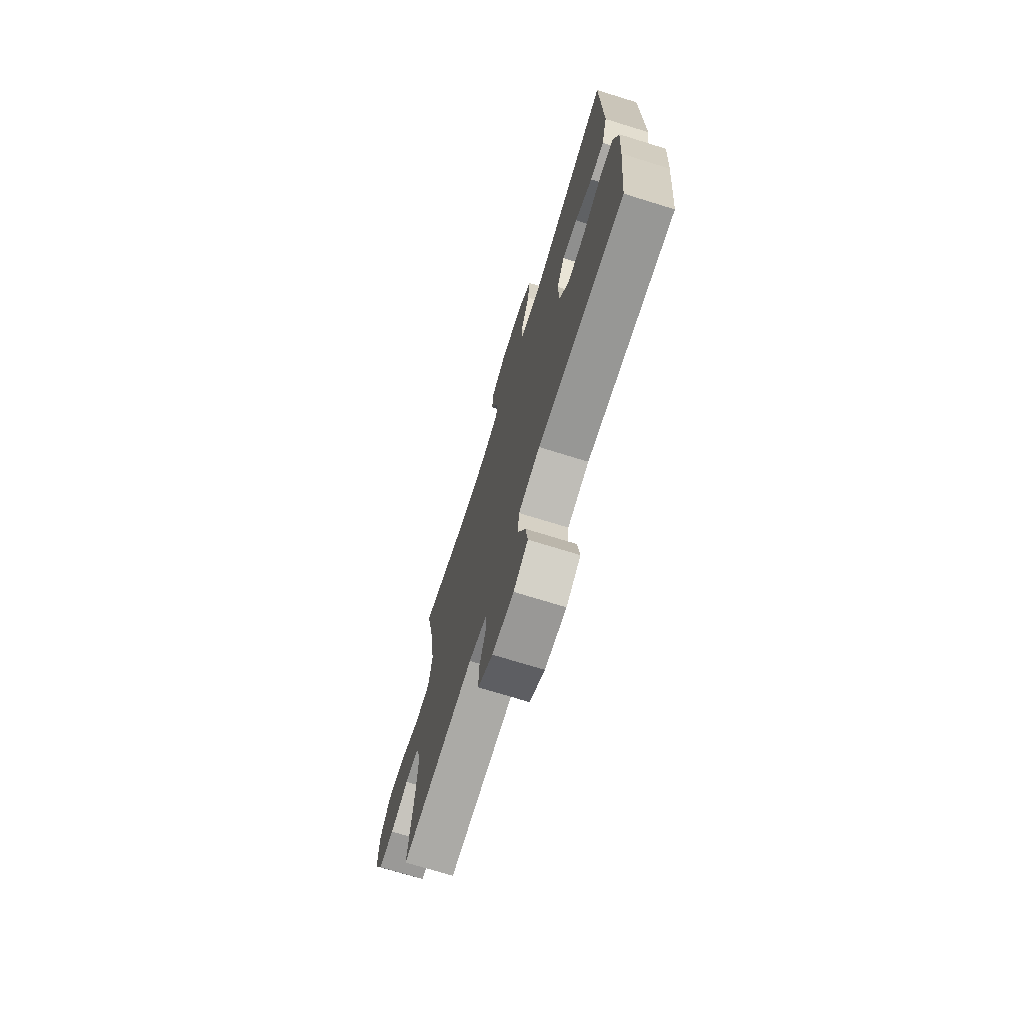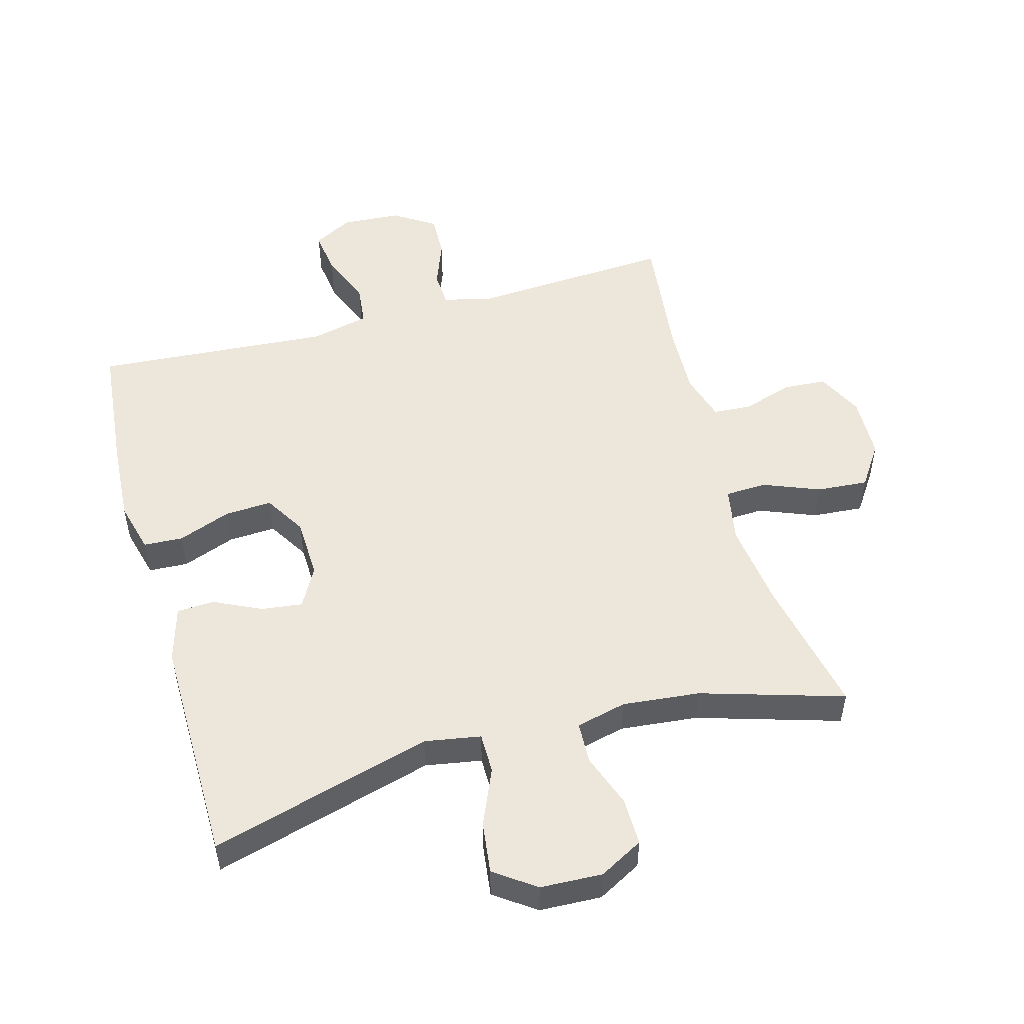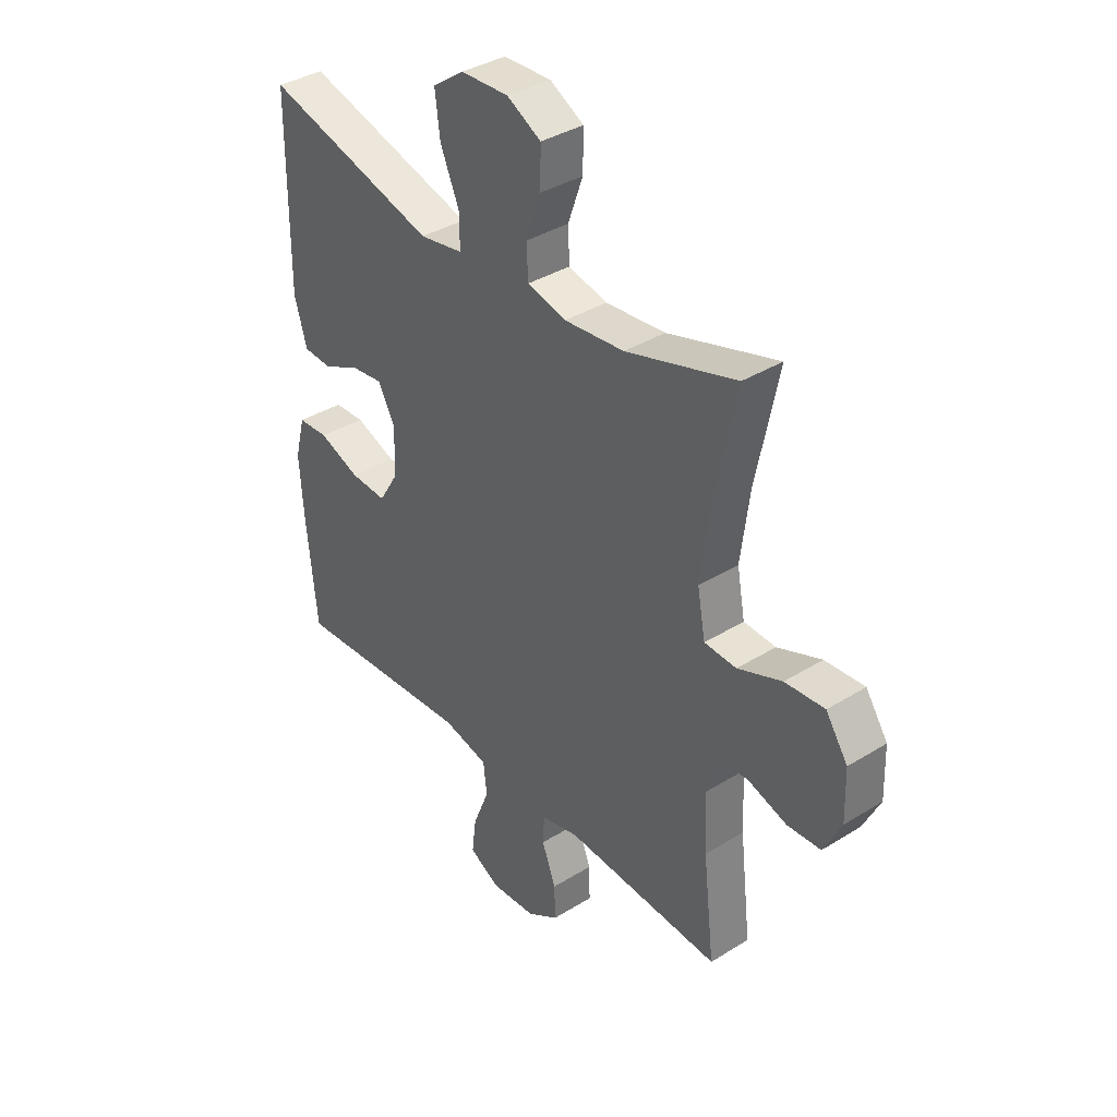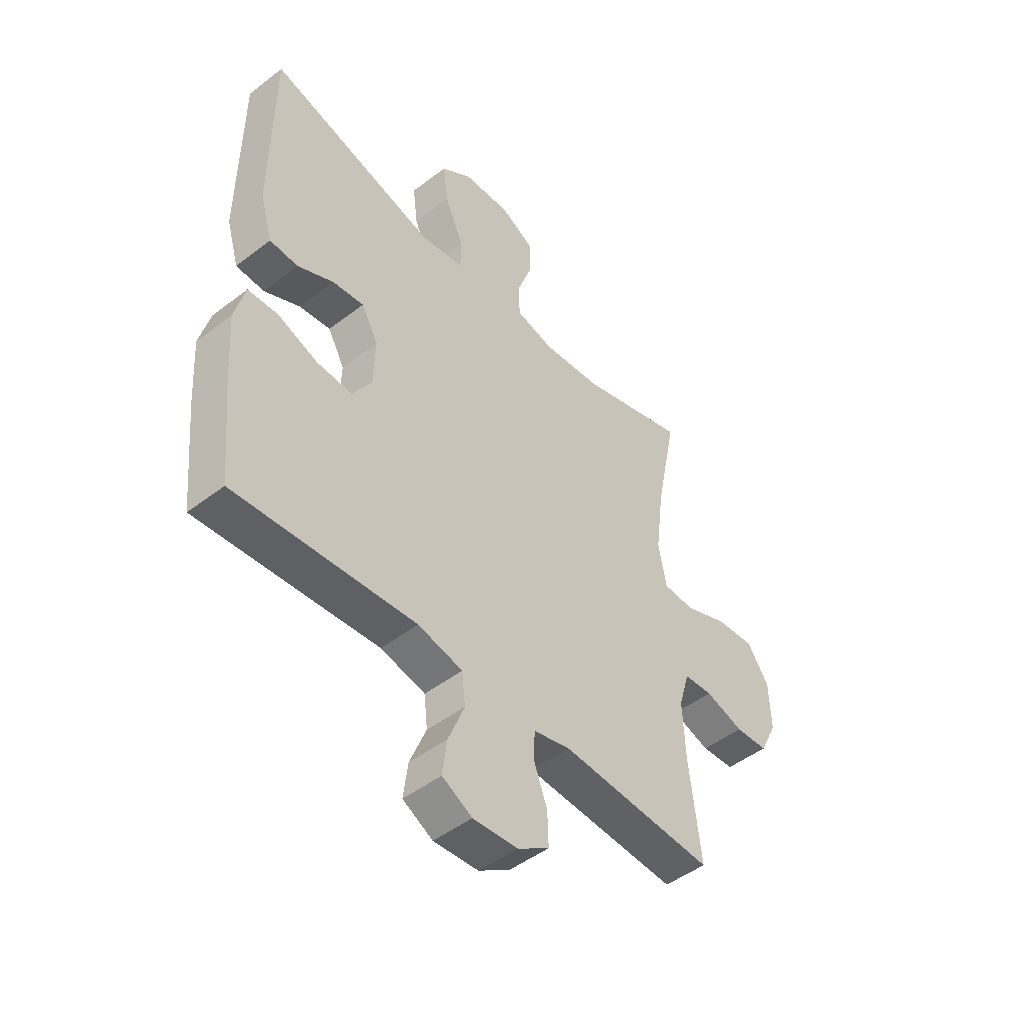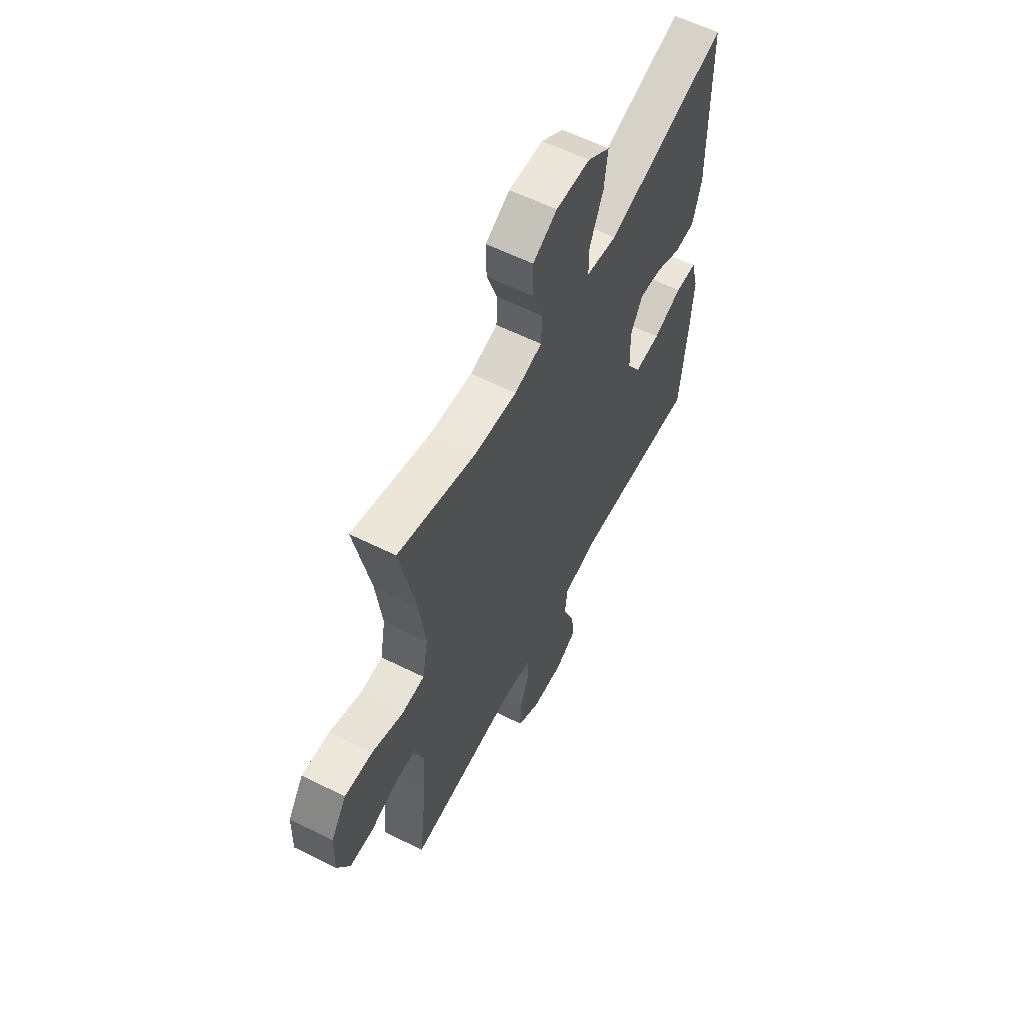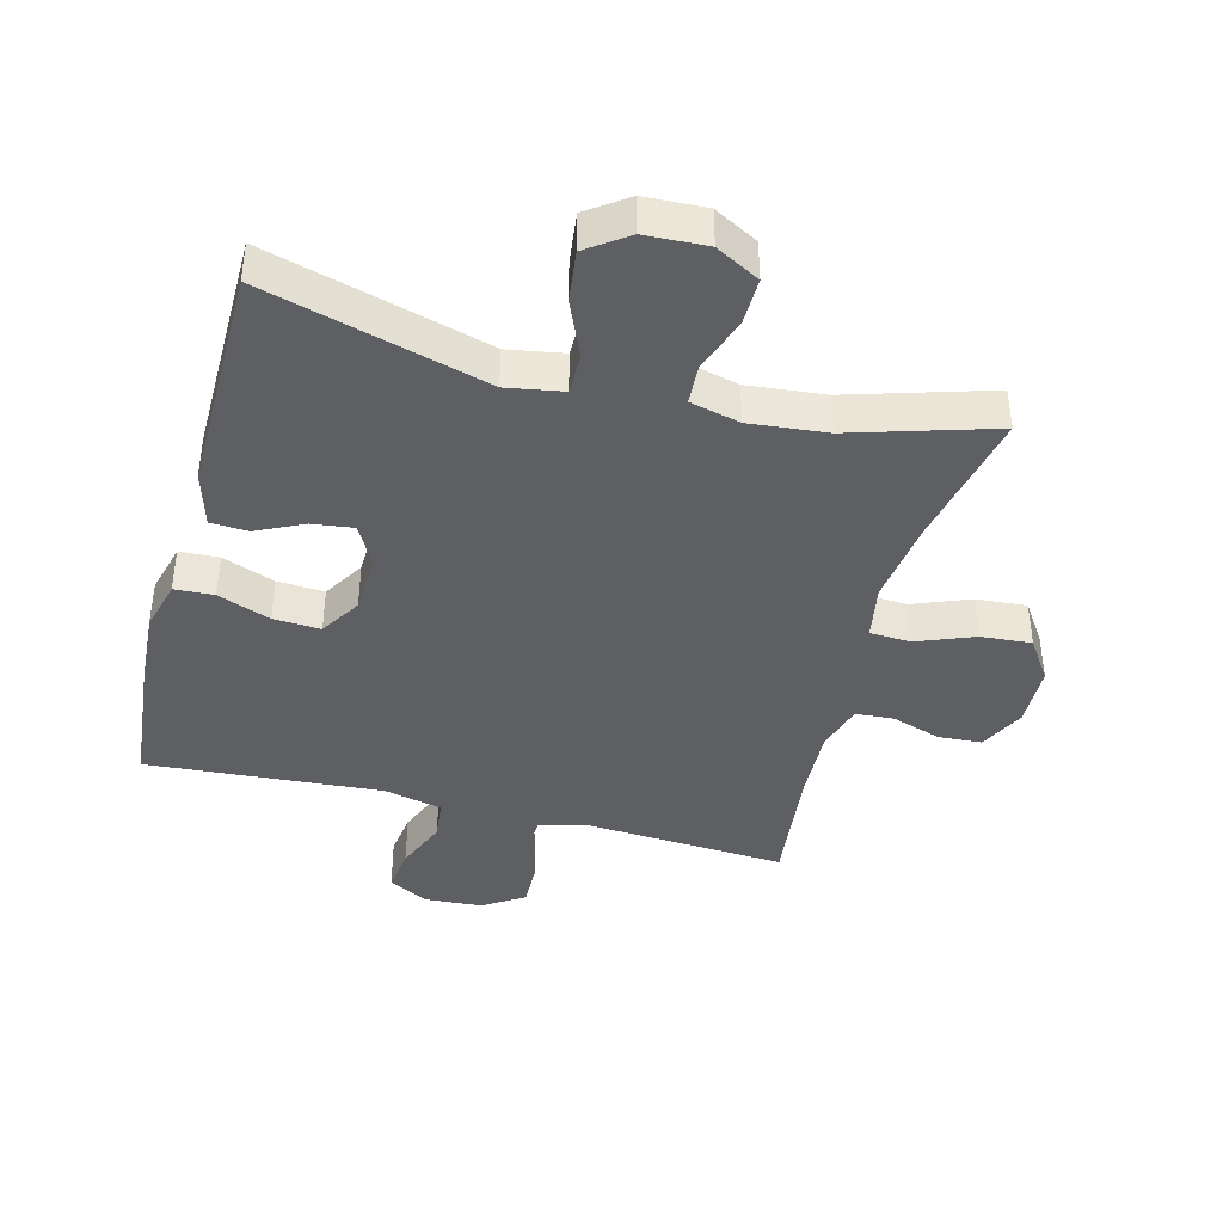
<metadata>
{"format":"obj","ext":"obj","renderer":"f3d","projection":"perspective","resolution":1024,"background":"white","views":[{"elev":-72.3,"azim":-107.2,"up":"+Z"},{"elev":51.5,"azim":-15.5,"up":"+Y"},{"elev":37.2,"azim":51.4,"up":"+Z"},{"elev":-47.8,"azim":-49.2,"up":"+Z"},{"elev":59.7,"azim":117.1,"up":"+Z"},{"elev":-40.6,"azim":-14.7,"up":"+Y"}]}
</metadata>
<code>
v -0.5 0.07 -0.5
v -0.52 0.07 -0.295
v -0.528 0.07 -0.17
v -0.507 0.07 -0.09
v -0.446 0.07 -0.087
v -0.364 0.07 -0.118
v -0.291 0.07 -0.122
v -0.252 0.07 -0.058
v -0.249 0.07 0.036
v -0.283 0.07 0.098
v -0.347 0.07 0.09
v -0.42 0.07 0.055
v -0.478 0.07 0.058
v -0.503 0.07 0.144
v -0.5 0.07 0.5
v -0.156 0.07 0.404
v -0.069 0.07 0.419
v -0.069 0.07 0.482
v -0.107 0.07 0.57
v -0.117 0.07 0.65
v -0.054 0.07 0.695
v 0.042 0.07 0.699
v 0.11 0.07 0.662
v 0.109 0.07 0.588
v 0.079 0.07 0.504
v 0.082 0.07 0.44
v 0.16 0.07 0.421
v 0.28 0.07 0.433
v 0.5 0.07 0.5
v 0.456 0.07 0.284
v 0.439 0.07 0.151
v 0.455 0.07 0.065
v 0.519 0.07 0.062
v 0.607 0.07 0.097
v 0.686 0.07 0.103
v 0.73 0.07 0.038
v 0.733 0.07 -0.06
v 0.698 0.07 -0.131
v 0.631 0.07 -0.135
v 0.553 0.07 -0.11
v 0.494 0.07 -0.114
v 0.472 0.07 -0.189
v 0.477 0.07 -0.303
v 0.5 0.07 -0.5
v 0.187 0.07 -0.481
v 0.111 0.07 -0.499
v 0.108 0.07 -0.554
v 0.136 0.07 -0.628
v 0.138 0.07 -0.695
v 0.074 0.07 -0.736
v -0.017 0.07 -0.742
v -0.078 0.07 -0.709
v -0.069 0.07 -0.639
v -0.036 0.07 -0.557
v -0.043 0.07 -0.494
v -0.134 0.07 -0.473
v -0.5 0 -0.5
v -0.52 0 -0.295
v -0.528 0 -0.17
v -0.507 0 -0.09
v -0.446 0 -0.087
v -0.364 0 -0.118
v -0.291 0 -0.122
v -0.252 0 -0.058
v -0.249 0 0.036
v -0.283 0 0.098
v -0.347 0 0.09
v -0.42 0 0.055
v -0.478 0 0.058
v -0.503 0 0.144
v -0.5 0 0.5
v -0.156 0 0.404
v -0.069 0 0.419
v -0.069 0 0.482
v -0.107 0 0.57
v -0.117 0 0.65
v -0.054 0 0.695
v 0.042 0 0.699
v 0.11 0 0.662
v 0.109 0 0.588
v 0.079 0 0.504
v 0.082 0 0.44
v 0.16 0 0.421
v 0.28 0 0.433
v 0.5 0 0.5
v 0.456 0 0.284
v 0.439 0 0.151
v 0.455 0 0.065
v 0.519 0 0.062
v 0.607 0 0.097
v 0.686 0 0.103
v 0.73 0 0.038
v 0.733 0 -0.06
v 0.698 0 -0.131
v 0.631 0 -0.135
v 0.553 0 -0.11
v 0.494 0 -0.114
v 0.472 0 -0.189
v 0.477 0 -0.303
v 0.5 0 -0.5
v 0.187 0 -0.481
v 0.111 0 -0.499
v 0.108 0 -0.554
v 0.136 0 -0.628
v 0.138 0 -0.695
v 0.074 0 -0.736
v -0.017 0 -0.742
v -0.078 0 -0.709
v -0.069 0 -0.639
v -0.036 0 -0.557
v -0.043 0 -0.494
v -0.134 0 -0.473
f 52 53 54
f 51 52 54
f 50 51 54
f 49 50 54
f 48 49 54
f 47 48 54
f 46 47 54 55
f 45 46 55 56
f 43 44 45
f 42 43 45 56
f 38 39 40
f 37 38 40
f 36 37 40
f 35 36 40
f 34 35 40
f 33 34 40
f 32 33 40 41
f 28 29 30
f 27 28 30 31
f 26 27 31 32
f 23 24 25
f 22 23 25
f 21 22 25
f 20 21 25
f 19 20 25
f 18 19 25
f 17 18 25 26
f 41 42 56
f 32 41 56
f 26 32 56
f 17 26 56
f 16 17 56
f 14 15 16
f 13 14 16
f 12 13 16
f 11 12 16
f 4 5 6
f 3 4 6
f 2 3 6
f 1 2 6
f 56 1 6
f 56 6 7
f 10 11 16
f 9 10 16
f 8 9 16 56
f 7 8 56
f 110 109 108
f 110 108 107
f 110 107 106
f 110 106 105
f 110 105 104
f 110 104 103
f 111 110 103 102
f 112 111 102 101
f 101 100 99
f 112 101 99 98
f 96 95 94
f 96 94 93
f 96 93 92
f 96 92 91
f 96 91 90
f 96 90 89
f 97 96 89 88
f 86 85 84
f 87 86 84 83
f 88 87 83 82
f 81 80 79
f 81 79 78
f 81 78 77
f 81 77 76
f 81 76 75
f 81 75 74
f 82 81 74 73
f 112 98 97
f 112 97 88
f 112 88 82
f 112 82 73
f 112 73 72
f 72 71 70
f 72 70 69
f 72 69 68
f 72 68 67
f 62 61 60
f 62 60 59
f 62 59 58
f 62 58 57
f 62 57 112
f 63 62 112
f 72 67 66
f 72 66 65
f 112 72 65 64
f 112 64 63
f 1 57 58 2
f 2 58 59 3
f 3 59 60 4
f 4 60 61 5
f 5 61 62 6
f 6 62 63 7
f 7 63 64 8
f 8 64 65 9
f 9 65 66 10
f 10 66 67 11
f 11 67 68 12
f 12 68 69 13
f 13 69 70 14
f 14 70 71 15
f 15 71 72 16
f 16 72 73 17
f 17 73 74 18
f 18 74 75 19
f 19 75 76 20
f 20 76 77 21
f 21 77 78 22
f 22 78 79 23
f 23 79 80 24
f 24 80 81 25
f 25 81 82 26
f 26 82 83 27
f 27 83 84 28
f 28 84 85 29
f 29 85 86 30
f 30 86 87 31
f 31 87 88 32
f 32 88 89 33
f 33 89 90 34
f 34 90 91 35
f 35 91 92 36
f 36 92 93 37
f 37 93 94 38
f 38 94 95 39
f 39 95 96 40
f 40 96 97 41
f 41 97 98 42
f 42 98 99 43
f 43 99 100 44
f 44 100 101 45
f 45 101 102 46
f 46 102 103 47
f 47 103 104 48
f 48 104 105 49
f 49 105 106 50
f 50 106 107 51
f 51 107 108 52
f 52 108 109 53
f 53 109 110 54
f 54 110 111 55
f 55 111 112 56
f 56 112 57 1

</code>
